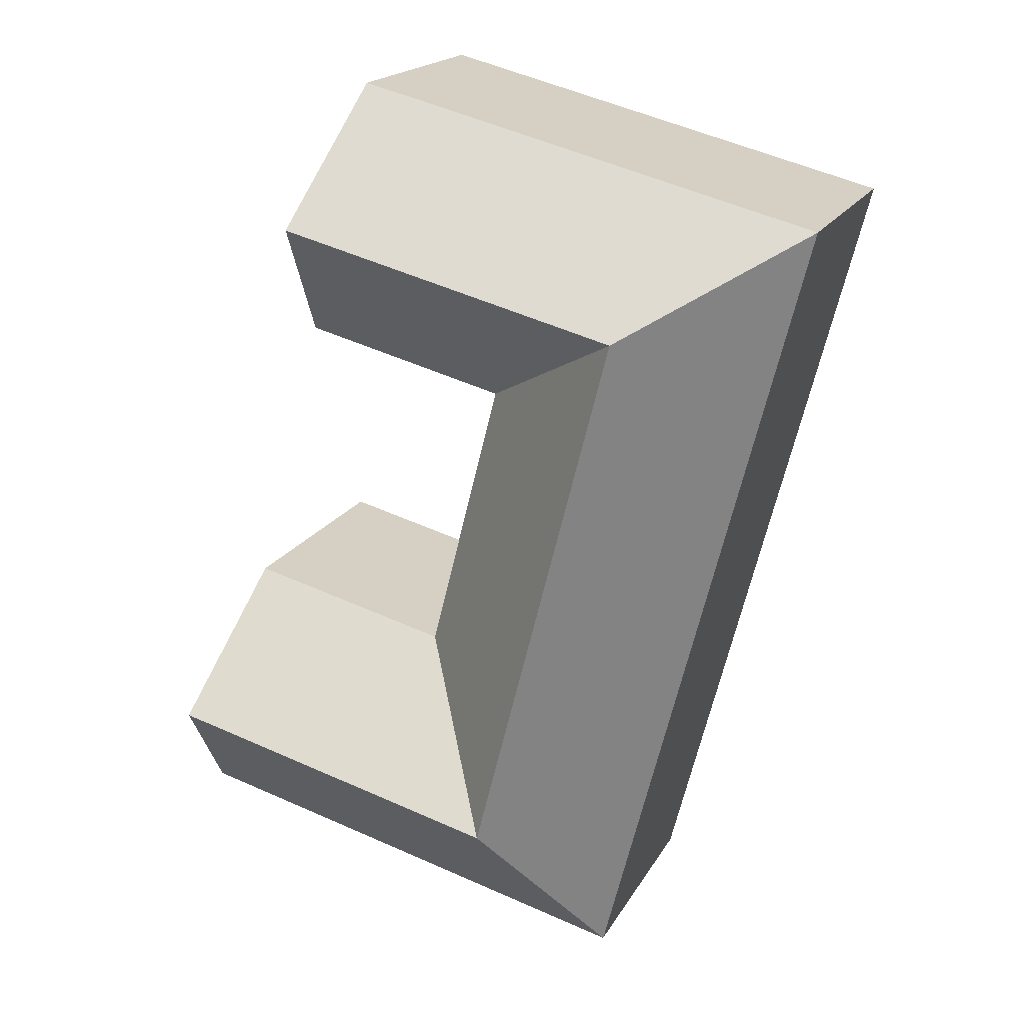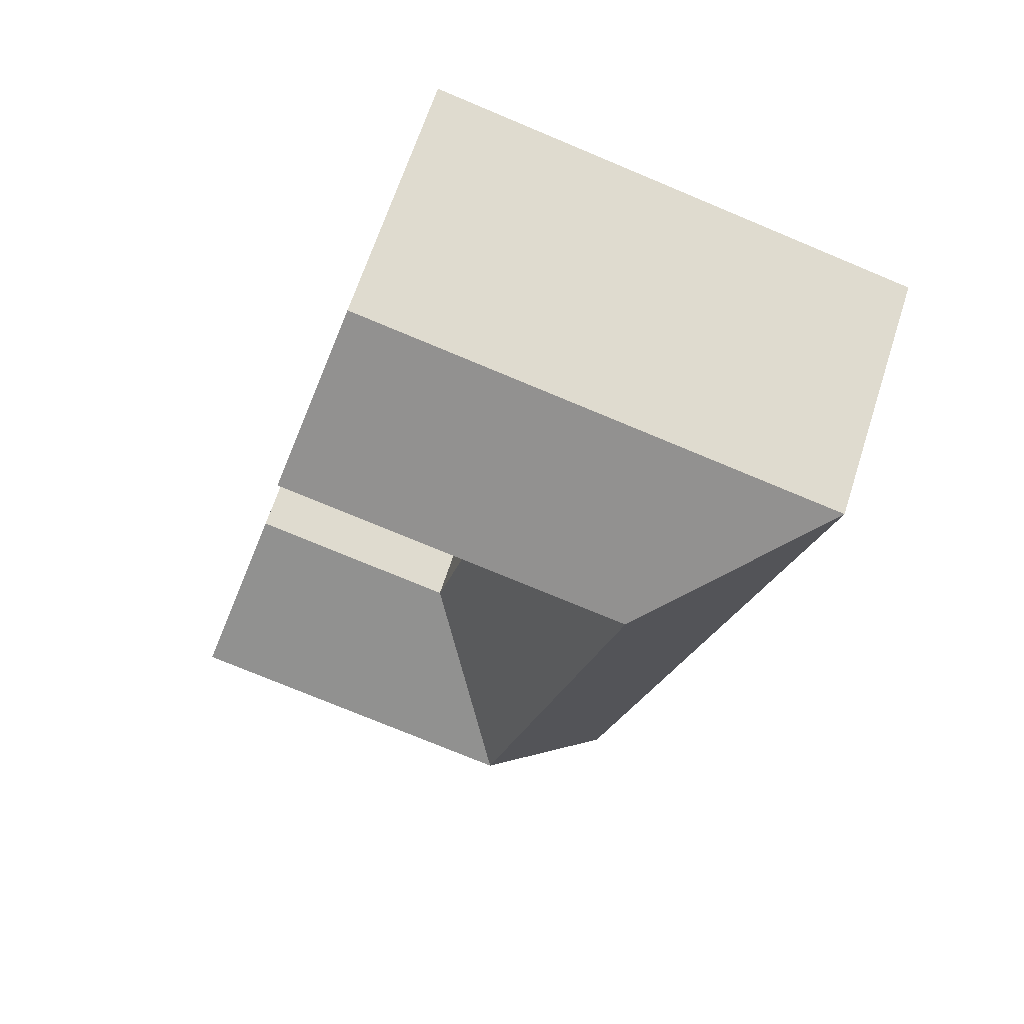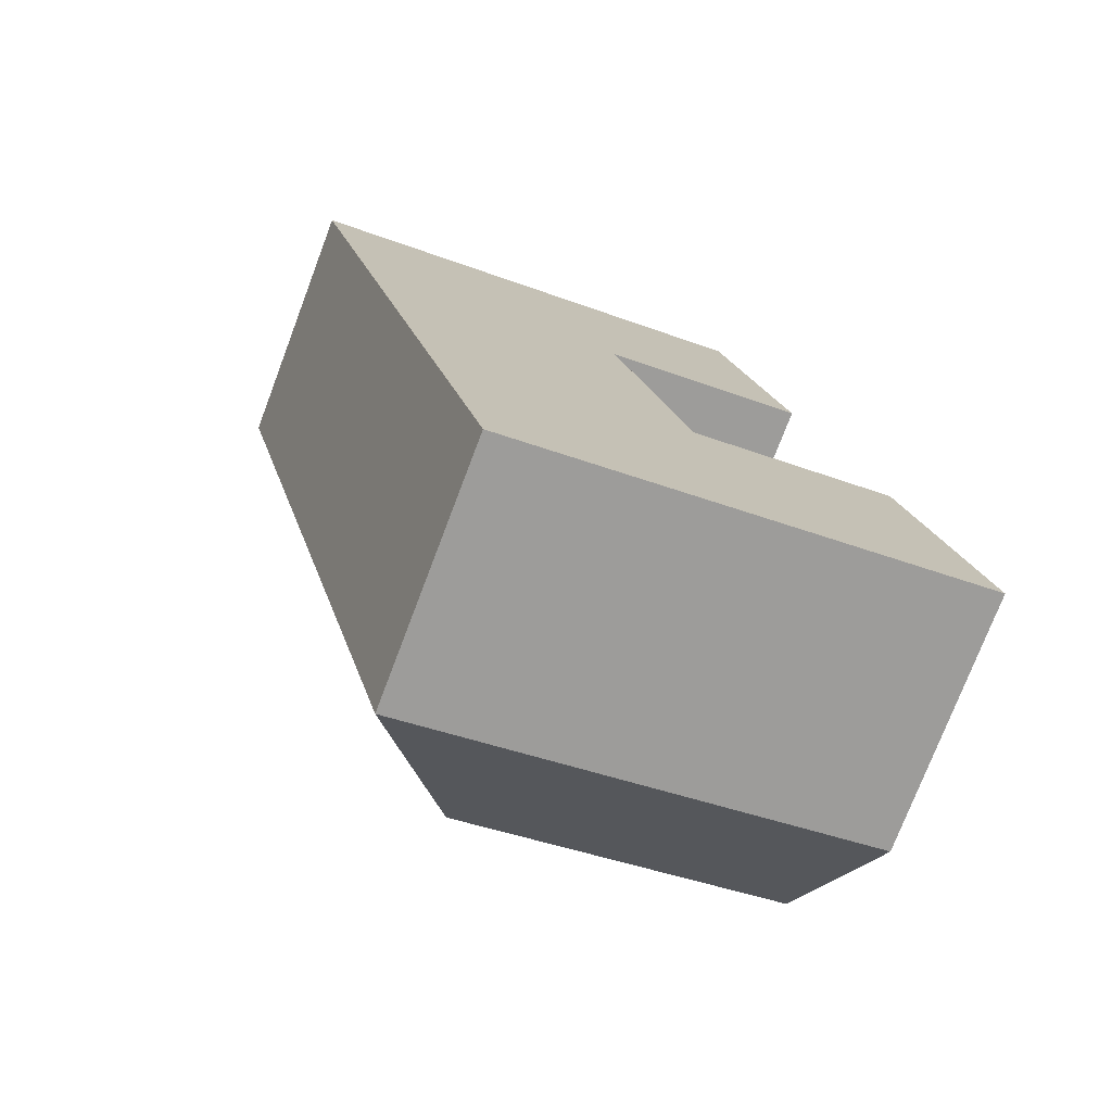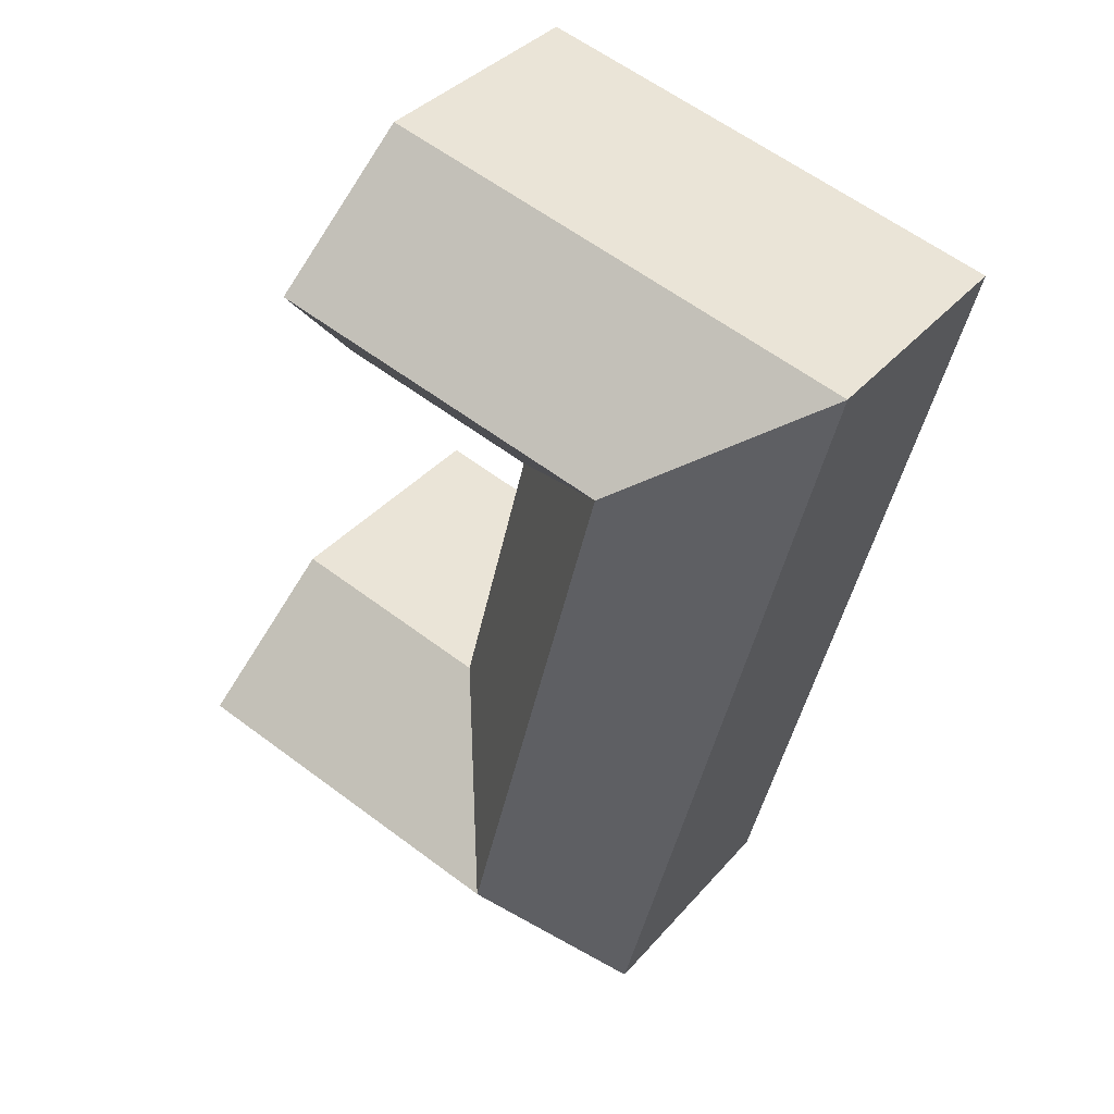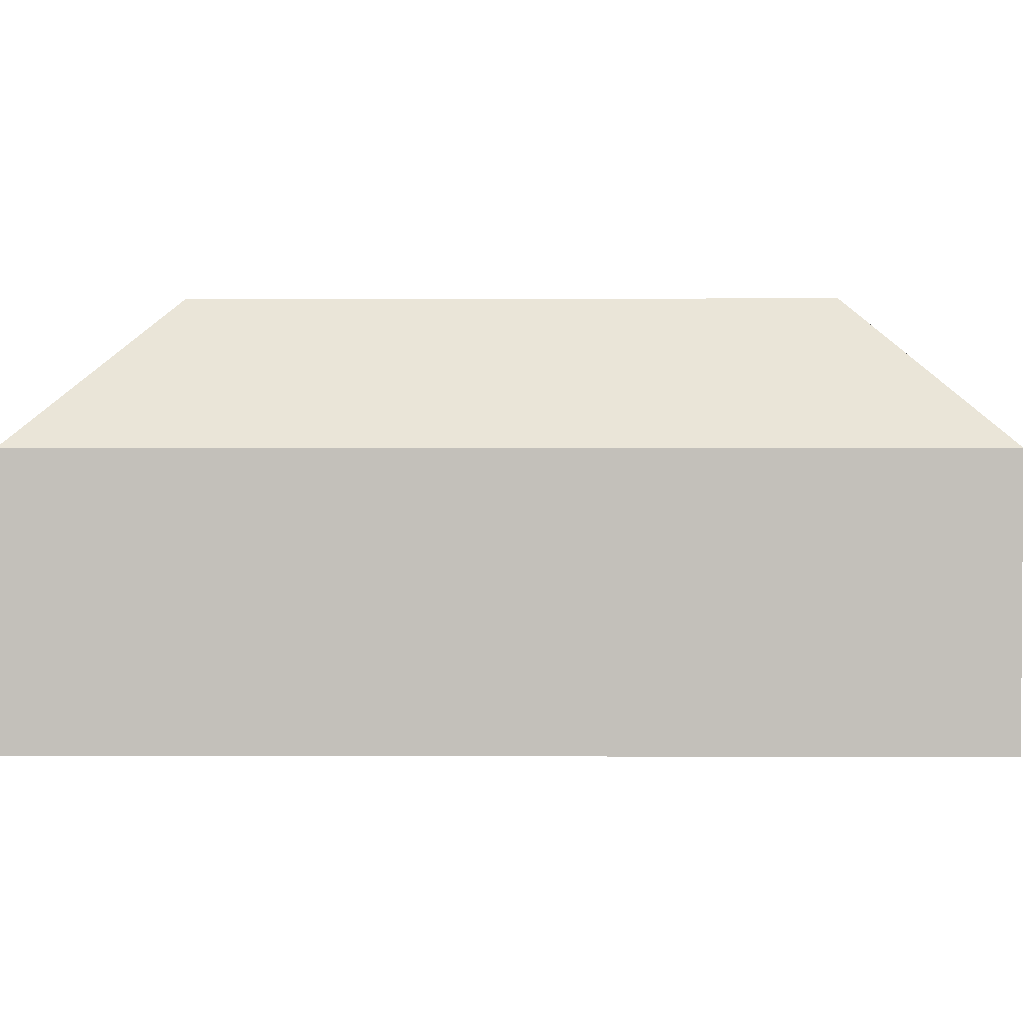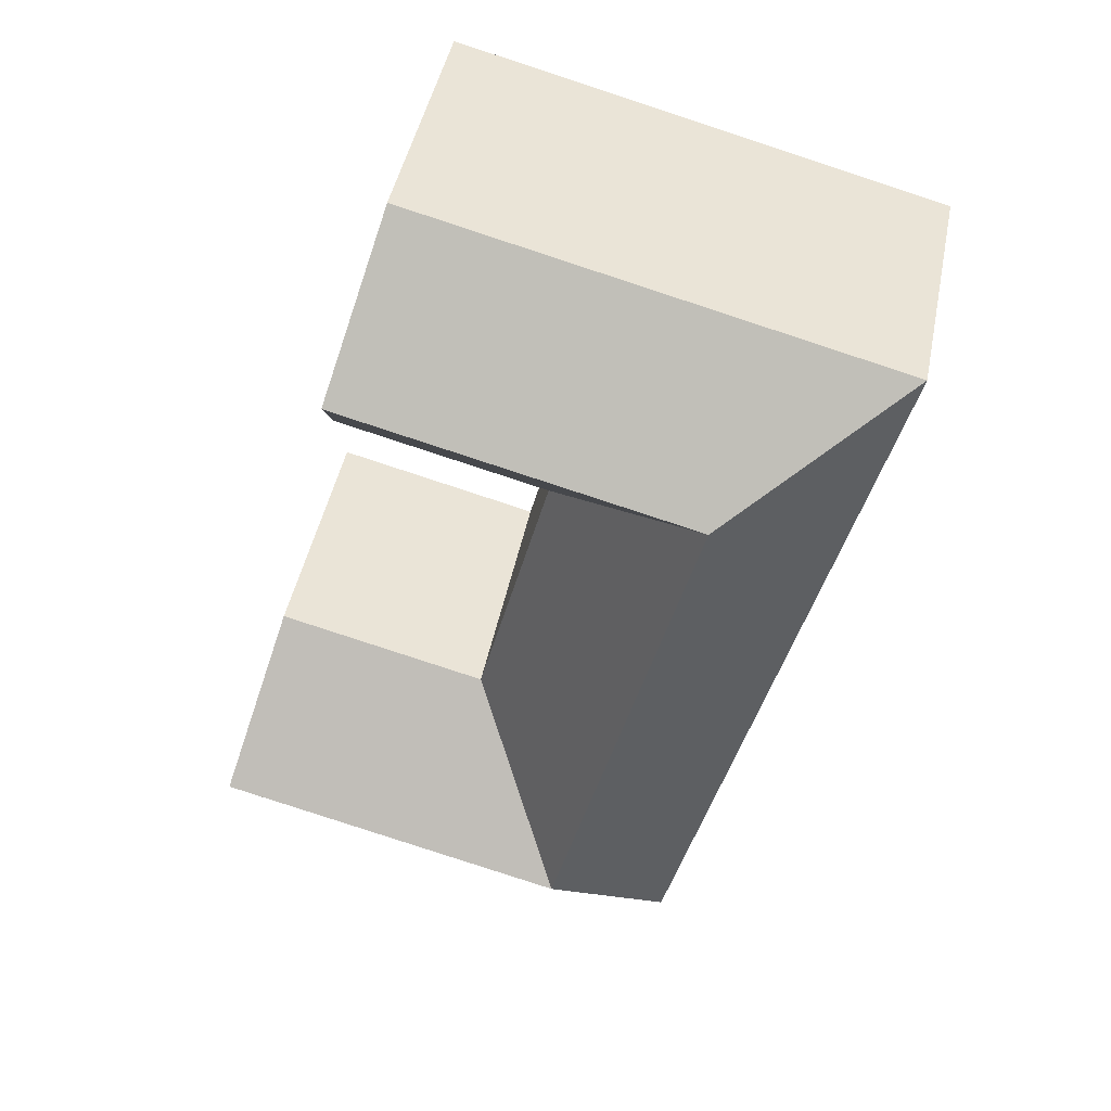
<metadata>
{"format":"obj","ext":"obj","renderer":"f3d","projection":"perspective","resolution":1024,"background":"white","views":[{"elev":18.8,"azim":-158.8,"up":"+Z"},{"elev":64.9,"azim":-162.2,"up":"+Z"},{"elev":-75.4,"azim":-20.8,"up":"+Z"},{"elev":36.5,"azim":-144.9,"up":"+Z"},{"elev":2.5,"azim":-103.6,"up":"+Y"},{"elev":45.4,"azim":-168.7,"up":"+Z"}]}
</metadata>
<code>
v  59.16 22 -60.12
v  38.27 33.01 -53.15
v  56.23 33.01 -48.59
v  41.2 22 -64.68
v  26.64 33.01 -56.11
v  17.95 22 -70.59
v  14.53 33.01 -8.46
v  5.8 22 -22.81
v  0.000468 22 -0.0006966
v  12.09 22 -47.53
v  17.43 33.01 -19.86
v  23.71 33.01 -44.58
v  35.33 22 -41.62
v  53.3 22 -37.05
v  29.05 22 -16.92
v  44.14 33.01 -0.9613
v  23.25 22 5.887
v  41.24 22 10.44
v  26.15 33.01 -5.516
v  47.03 22 -12.37
v  44.14 5.88e-17 -0.9603
v  29.05 1.036e-15 -16.92
v  47.03 7.571e-16 -12.36
v  41.24 -6.395e-16 10.44
v  56.23 2.975e-15 -48.59
v  41.2 3.961e-15 -64.68
v  59.16 3.681e-15 -60.12
v  53.3 2.269e-15 -37.05
v  17.95 4.323e-15 -70.59
v  35.33 2.549e-15 -41.62
v  12.09 2.91e-15 -47.53
v  5.8 1.397e-15 -22.81
v  23.25 -3.605e-16 5.888
v  0 0 0
g defaultobject
f 1 2 3
f 2 1 4
f 2 4 5
f 5 4 6
f 7 8 9
f 8 7 10
f 10 7 6
f 6 7 11
f 6 11 12
f 6 12 5
f 3 13 14
f 13 3 2
f 13 2 5
f 15 11 7
f 11 15 12
f 12 15 5
f 5 15 13
f 16 17 18
f 17 16 19
f 17 19 9
f 9 19 7
f 20 19 16
f 19 20 15
f 19 15 7
f 21 22 23
f 22 21 24
f 25 26 27
f 26 25 28
f 26 28 29
f 29 28 30
f 29 30 22
f 29 22 31
f 31 22 32
f 32 22 24
f 32 24 33
f 32 33 34
f 1 25 27
f 25 1 28
f 28 1 14
f 14 1 3
f 20 21 23
f 21 20 24
f 24 20 18
f 18 20 16
f 9 32 34
f 32 9 31
f 31 9 29
f 29 9 8
f 29 8 10
f 29 10 6
f 27 4 1
f 4 27 6
f 6 27 26
f 6 26 29
f 18 33 24
f 33 18 34
f 34 18 17
f 34 17 9
f 28 13 30
f 13 28 14
f 15 23 22
f 23 15 20
f 30 15 22
f 15 30 13

</code>
